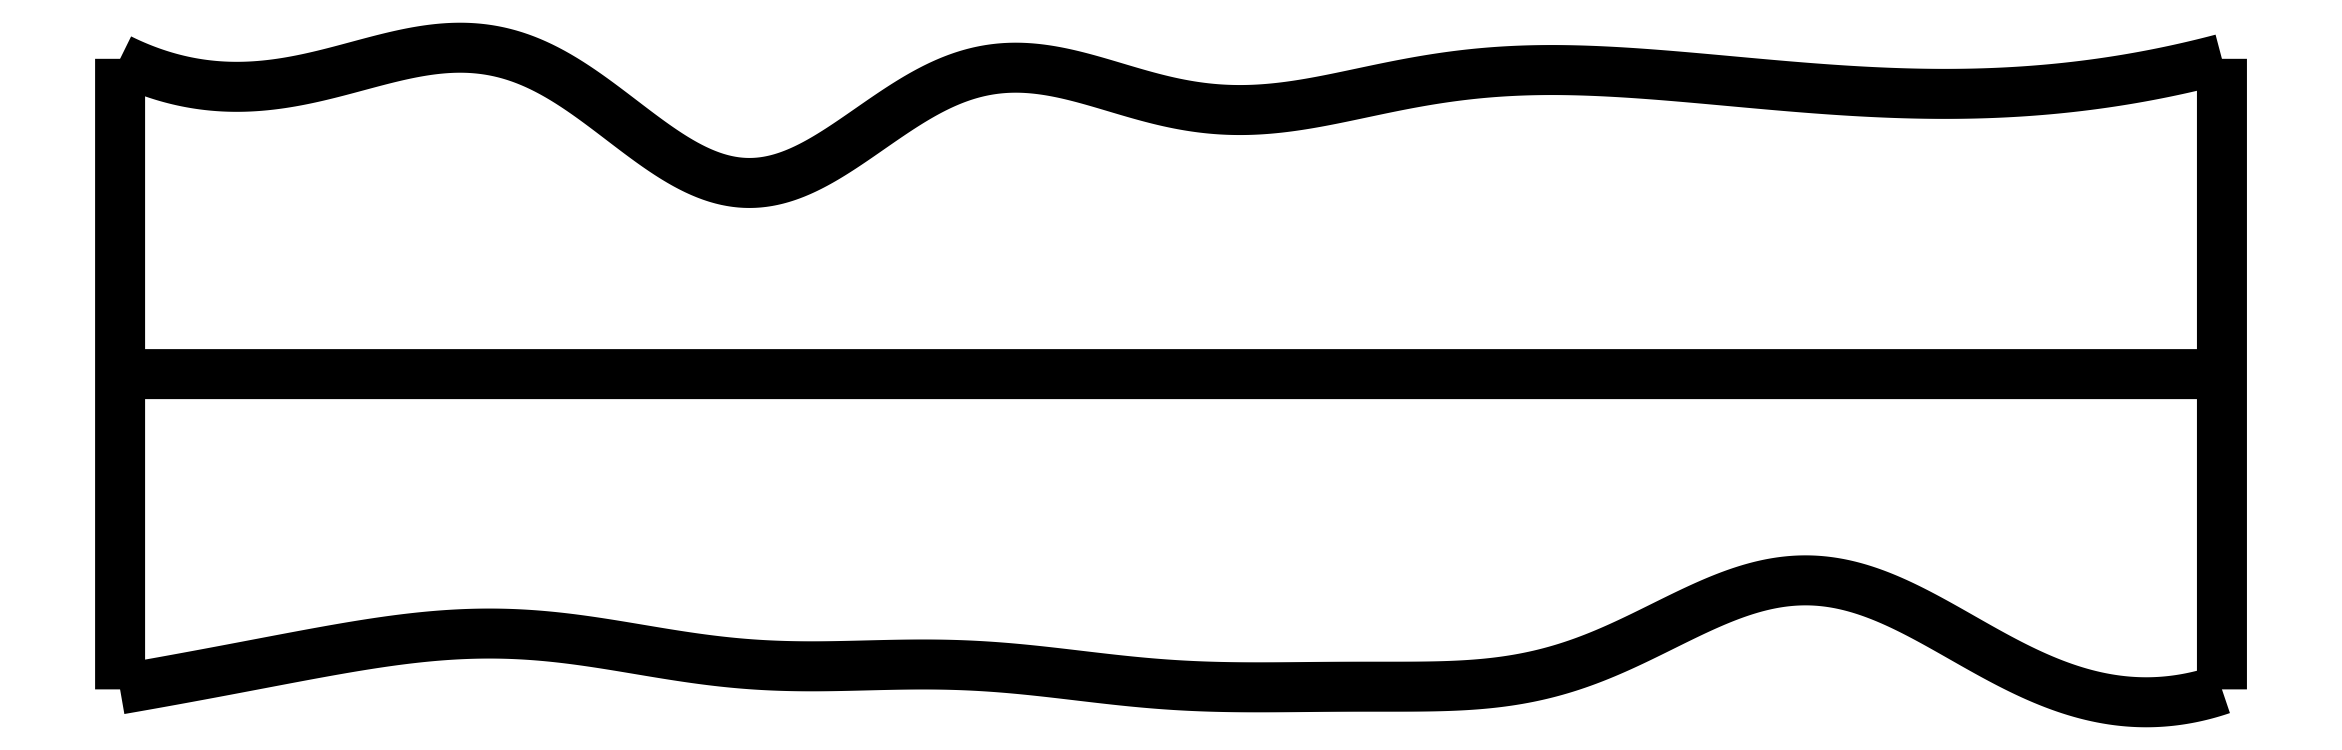
<metadata>
{"format":"dxf","ext":"dxf","renderer":"ezdxf+matplotlib","layout":"modelspace","background":"white","min_lineweight":24,"dpi":150}
</metadata>
<code>
0
SECTION
2
ENTITIES
0
SPLINE
8
0
70
4
71
5
72
16
73
10
74
0
42
1e-09
43
1e-10
44
1e-10
40
0
40
0
40
0
40
0
40
0
40
0
40
0.2
40
0.4
40
0.6
40
0.8
40
1
40
1
40
1
40
1
40
1
40
1
41
1
41
1
41
1
41
1
41
1
41
1
41
1
41
1
41
1
41
1
10
0
20
0
30
0
10
0
20
0.12
30
0
10
0
20
0.36
30
0
10
0
20
0.72
30
0
10
0
20
1.2
30
0
10
0
20
1.8
30
0
10
0
20
2.28
30
0
10
0
20
2.64
30
0
10
0
20
2.88
30
0
10
0
20
3
30
0
0
SPLINE
8
0
70
4
71
5
72
16
73
10
74
0
42
1e-09
43
1e-10
44
1e-10
40
0
40
0
40
0
40
0
40
0
40
0
40
0.2
40
0.4
40
0.6
40
0.8
40
1
40
1
40
1
40
1
40
1
40
1
41
1
41
1
41
1
41
1
41
1
41
1
41
1
41
1
41
1
41
1
10
10
20
0
30
0
10
10
20
0.12
30
0
10
10
20
0.36
30
0
10
10
20
0.72
30
0
10
10
20
1.2
30
0
10
10
20
1.8
30
0
10
10
20
2.28
30
0
10
10
20
2.64
30
0
10
10
20
2.88
30
0
10
10
20
3
30
0
0
SPLINE
8
0
70
4
71
5
72
16
73
10
74
0
42
1e-09
43
1e-10
44
1e-10
40
0
40
0
40
0
40
0
40
0
40
0
40
0.2
40
0.4
40
0.6
40
0.8
40
1
40
1
40
1
40
1
40
1
40
1
41
1
41
1
41
1
41
1
41
1
41
1
41
1
41
1
41
1
41
1
10
0
20
1.5
30
0
10
0.4
20
1.5
30
0
10
1.2
20
1.5
30
0
10
2.4
20
1.5
30
0
10
4
20
1.5
30
0
10
6
20
1.5
30
0
10
7.6
20
1.5
30
0
10
8.8
20
1.5
30
0
10
9.6
20
1.5
30
0
10
10
20
1.5
30
0
0
SPLINE
8
0
70
4
71
5
72
61
73
55
74
0
42
1e-09
43
1e-10
44
1e-10
40
0
40
0
40
0
40
0
40
0
40
0
40
0.02
40
0.04
40
0.06
40
0.08
40
0.1
40
0.12
40
0.14
40
0.16
40
0.18
40
0.2
40
0.22
40
0.24
40
0.26
40
0.28
40
0.3
40
0.32
40
0.34
40
0.36
40
0.38
40
0.4
40
0.42
40
0.44
40
0.46
40
0.48
40
0.5
40
0.52
40
0.54
40
0.56
40
0.58
40
0.6
40
0.62
40
0.64
40
0.66
40
0.68
40
0.7
40
0.72
40
0.74
40
0.76
40
0.78
40
0.8
40
0.82
40
0.84
40
0.86
40
0.88
40
0.9
40
0.92
40
0.94
40
0.96
40
0.98
40
1
40
1
40
1
40
1
40
1
40
1
41
1
41
1
41
1
41
1
41
1
41
1
41
1
41
1
41
1
41
1
41
1
41
1
41
1
41
1
41
1
41
1
41
1
41
1
41
1
41
1
41
1
41
1
41
1
41
1
41
1
41
1
41
1
41
1
41
1
41
1
41
1
41
1
41
1
41
1
41
1
41
1
41
1
41
1
41
1
41
1
41
1
41
1
41
1
41
1
41
1
41
1
41
1
41
1
41
1
41
1
41
1
41
1
41
1
41
1
41
1
10
0
20
0
30
0
10
0.03981
20
0.006908
30
0
10
0.1195
20
0.02087
30
0
10
0.2391
20
0.04225
30
0
10
0.3989
20
0.07162
30
0
10
0.5991
20
0.1096
30
0
10
0.7998
20
0.148
30
0
10
1.001
20
0.1856
30
0
10
1.202
20
0.22
30
0
10
1.404
20
0.2477
30
0
10
1.605
20
0.265
30
0
10
1.807
20
0.2688
30
0
10
2.008
20
0.2579
30
0
10
2.209
20
0.2336
30
0
10
2.409
20
0.2007
30
0
10
2.61
20
0.1657
30
0
10
2.811
20
0.1357
30
0
10
3.012
20
0.1157
30
0
10
3.213
20
0.108
30
0
10
3.415
20
0.1099
30
0
10
3.616
20
0.1161
30
0
10
3.818
20
0.1202
30
0
10
4.02
20
0.117
30
0
10
4.221
20
0.1038
30
0
10
4.422
20
0.08253
30
0
10
4.624
20
0.05772
30
0
10
4.825
20
0.03471
30
0
10
5.026
20
0.01815
30
0
10
5.227
20
0.01017
30
0
10
5.428
20
0.00903
30
0
10
5.63
20
0.01118
30
0
10
5.832
20
0.01304
30
0
10
6.034
20
0.01279
30
0
10
6.236
20
0.01237
30
0
10
6.437
20
0.01867
30
0
10
6.638
20
0.04025
30
0
10
6.838
20
0.08446
30
0
10
7.038
20
0.1546
30
0
10
7.236
20
0.2468
30
0
10
7.432
20
0.348
30
0
10
7.628
20
0.4405
30
0
10
7.823
20
0.5062
30
0
10
8.018
20
0.5306
30
0
10
8.212
20
0.5069
30
0
10
8.407
20
0.4393
30
0
10
8.602
20
0.3402
30
0
10
8.798
20
0.226
30
0
10
8.995
20
0.1146
30
0
10
9.193
20
0.02181
30
0
10
9.392
20
-0.04175
30
0
10
9.593
20
-0.0699
30
0
10
9.755
20
-0.06165
30
0
10
9.877
20
-0.03772
30
0
10
9.959
20
-0.01389
30
0
10
10
20
0
30
0
0
SPLINE
8
0
70
4
71
5
72
61
73
55
74
0
42
1e-09
43
1e-10
44
1e-10
40
0
40
0
40
0
40
0
40
0
40
0
40
0.02
40
0.04
40
0.06
40
0.08
40
0.1
40
0.12
40
0.14
40
0.16
40
0.18
40
0.2
40
0.22
40
0.24
40
0.26
40
0.28
40
0.3
40
0.32
40
0.34
40
0.36
40
0.38
40
0.4
40
0.42
40
0.44
40
0.46
40
0.48
40
0.5
40
0.52
40
0.54
40
0.56
40
0.58
40
0.6
40
0.62
40
0.64
40
0.66
40
0.68
40
0.7
40
0.72
40
0.74
40
0.76
40
0.78
40
0.8
40
0.82
40
0.84
40
0.86
40
0.88
40
0.9
40
0.92
40
0.94
40
0.96
40
0.98
40
1
40
1
40
1
40
1
40
1
40
1
41
1
41
1
41
1
41
1
41
1
41
1
41
1
41
1
41
1
41
1
41
1
41
1
41
1
41
1
41
1
41
1
41
1
41
1
41
1
41
1
41
1
41
1
41
1
41
1
41
1
41
1
41
1
41
1
41
1
41
1
41
1
41
1
41
1
41
1
41
1
41
1
41
1
41
1
41
1
41
1
41
1
41
1
41
1
41
1
41
1
41
1
41
1
41
1
41
1
41
1
41
1
41
1
41
1
41
1
41
1
10
0
20
3
30
0
10
0.03979
20
2.98
30
0
10
0.1195
20
2.945
30
0
10
0.2395
20
2.902
30
0
10
0.4004
20
2.868
30
0
10
0.6028
20
2.86
30
0
10
0.8064
20
2.884
30
0
10
1.011
20
2.931
30
0
10
1.216
20
2.99
30
0
10
1.42
20
3.041
30
0
10
1.623
20
3.064
30
0
10
1.824
20
3.041
30
0
10
2.023
20
2.965
30
0
10
2.218
20
2.84
30
0
10
2.41
20
2.689
30
0
10
2.601
20
2.543
30
0
10
2.79
20
2.435
30
0
10
2.978
20
2.391
30
0
10
3.168
20
2.423
30
0
10
3.358
20
2.52
30
0
10
3.55
20
2.655
30
0
10
3.745
20
2.794
30
0
10
3.942
20
2.904
30
0
10
4.141
20
2.963
30
0
10
4.341
20
2.965
30
0
10
4.544
20
2.924
30
0
10
4.747
20
2.861
30
0
10
4.95
20
2.799
30
0
10
5.153
20
2.76
30
0
10
5.355
20
2.75
30
0
10
5.557
20
2.768
30
0
10
5.759
20
2.805
30
0
10
5.961
20
2.849
30
0
10
6.163
20
2.891
30
0
10
6.365
20
2.923
30
0
10
6.567
20
2.942
30
0
10
6.769
20
2.949
30
0
10
6.971
20
2.946
30
0
10
7.173
20
2.935
30
0
10
7.375
20
2.92
30
0
10
7.577
20
2.902
30
0
10
7.779
20
2.883
30
0
10
7.982
20
2.865
30
0
10
8.184
20
2.85
30
0
10
8.386
20
2.839
30
0
10
8.589
20
2.832
30
0
10
8.791
20
2.832
30
0
10
8.993
20
2.84
30
0
10
9.195
20
2.854
30
0
10
9.397
20
2.878
30
0
10
9.598
20
2.909
30
0
10
9.759
20
2.941
30
0
10
9.88
20
2.969
30
0
10
9.96
20
2.989
30
0
10
10
20
3
30
0
0
ENDSEC
0
EOF

</code>
